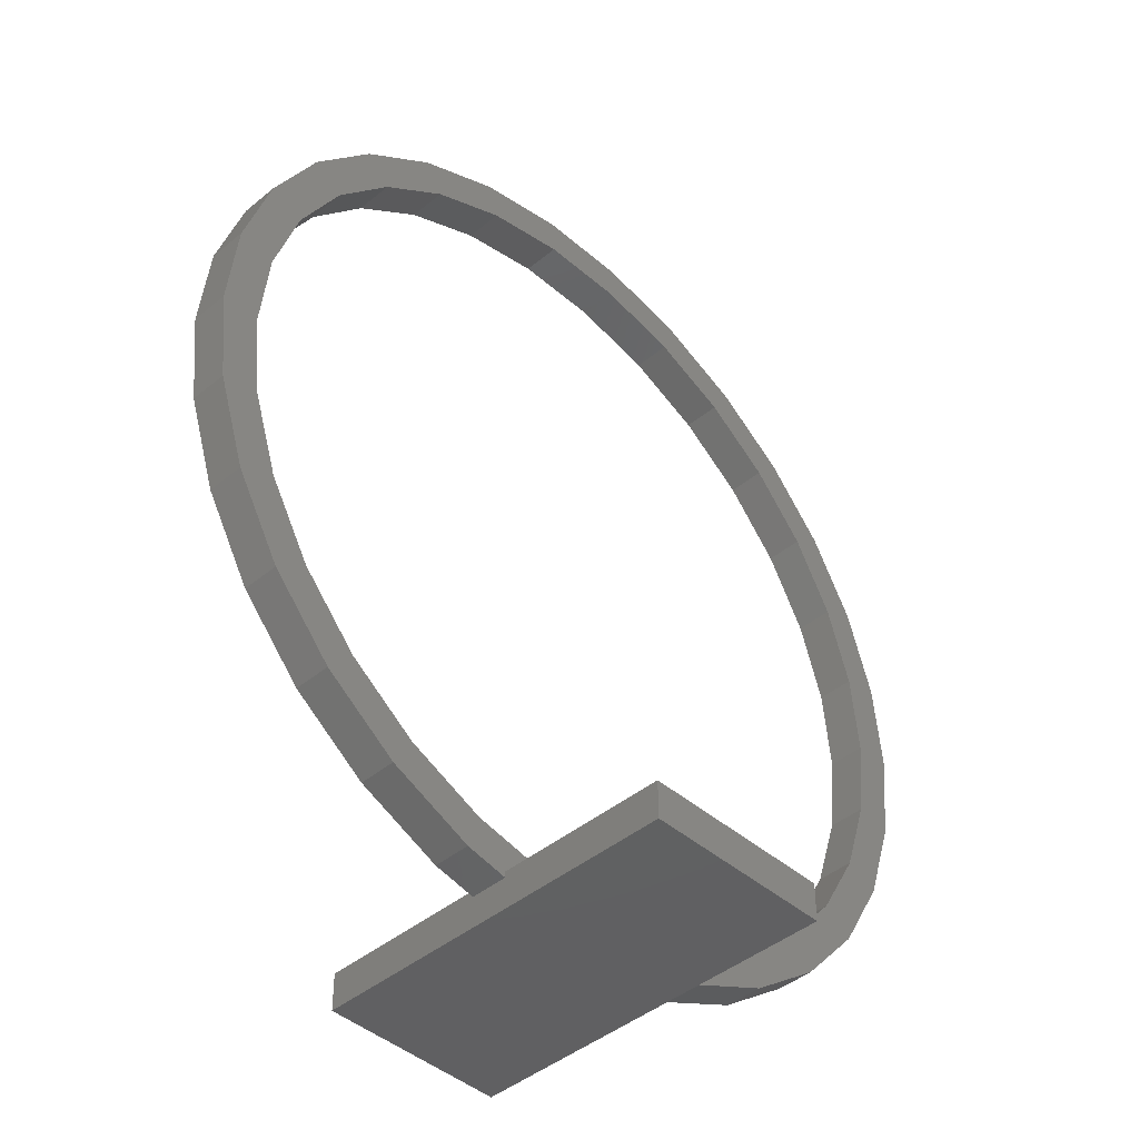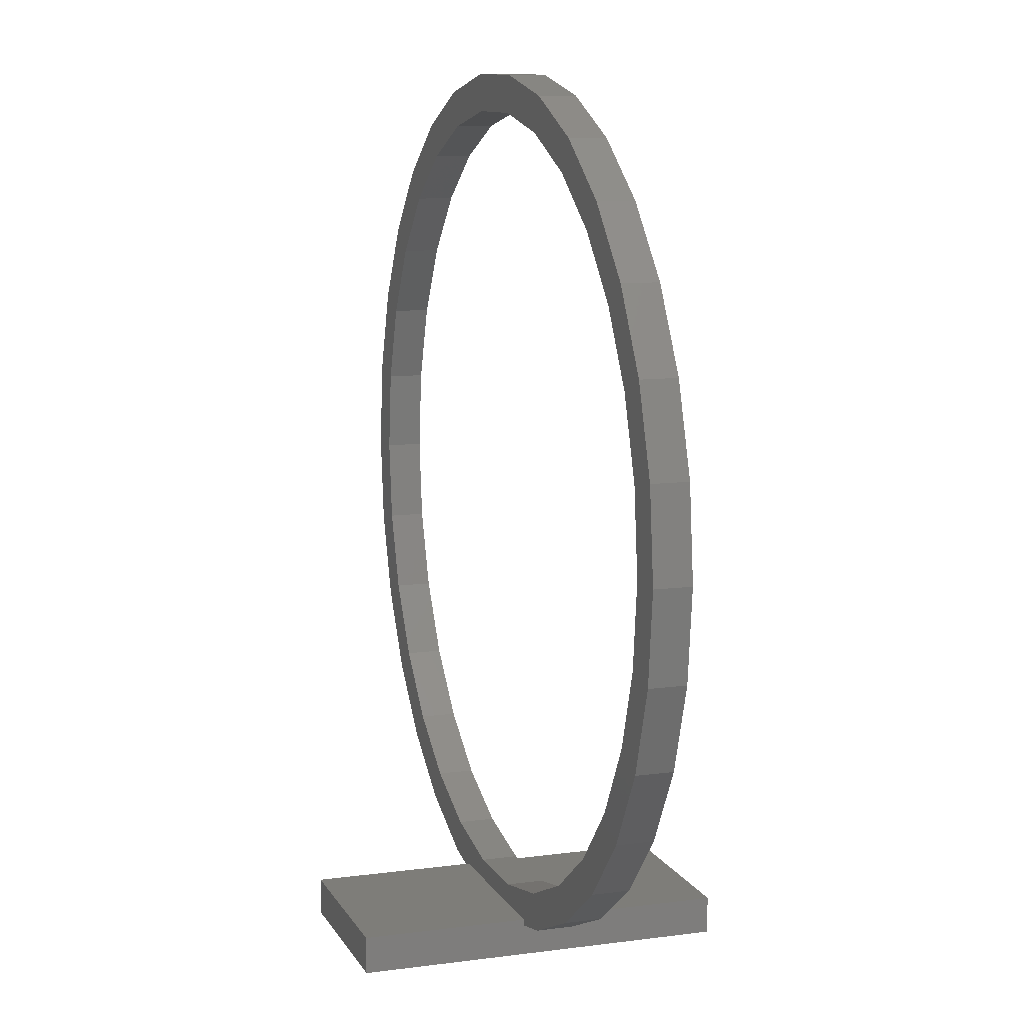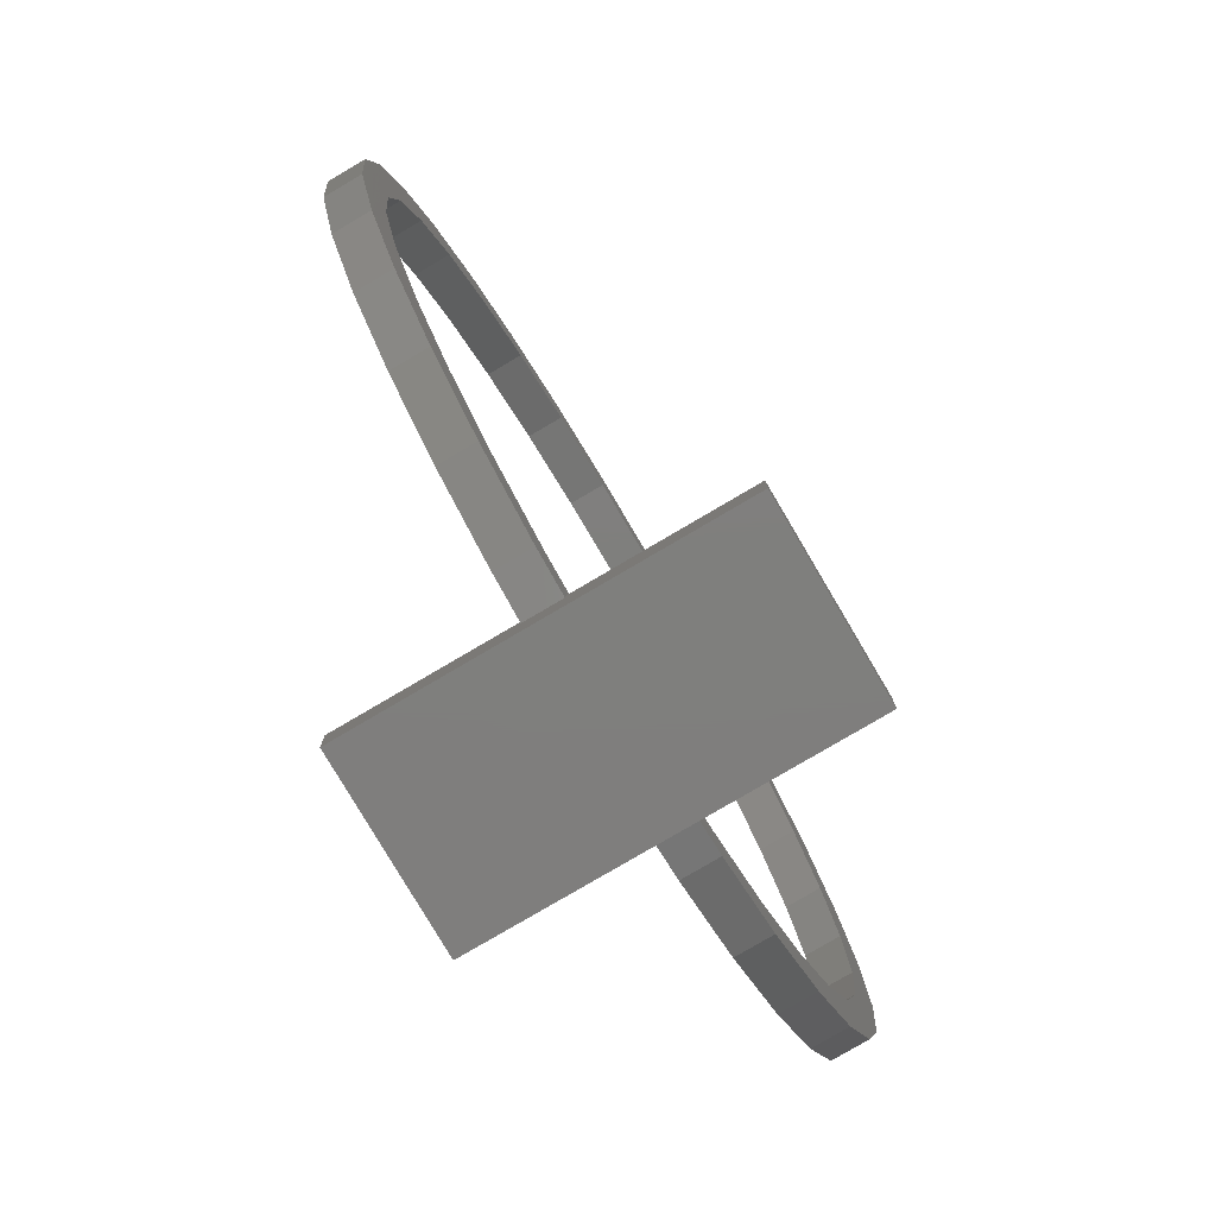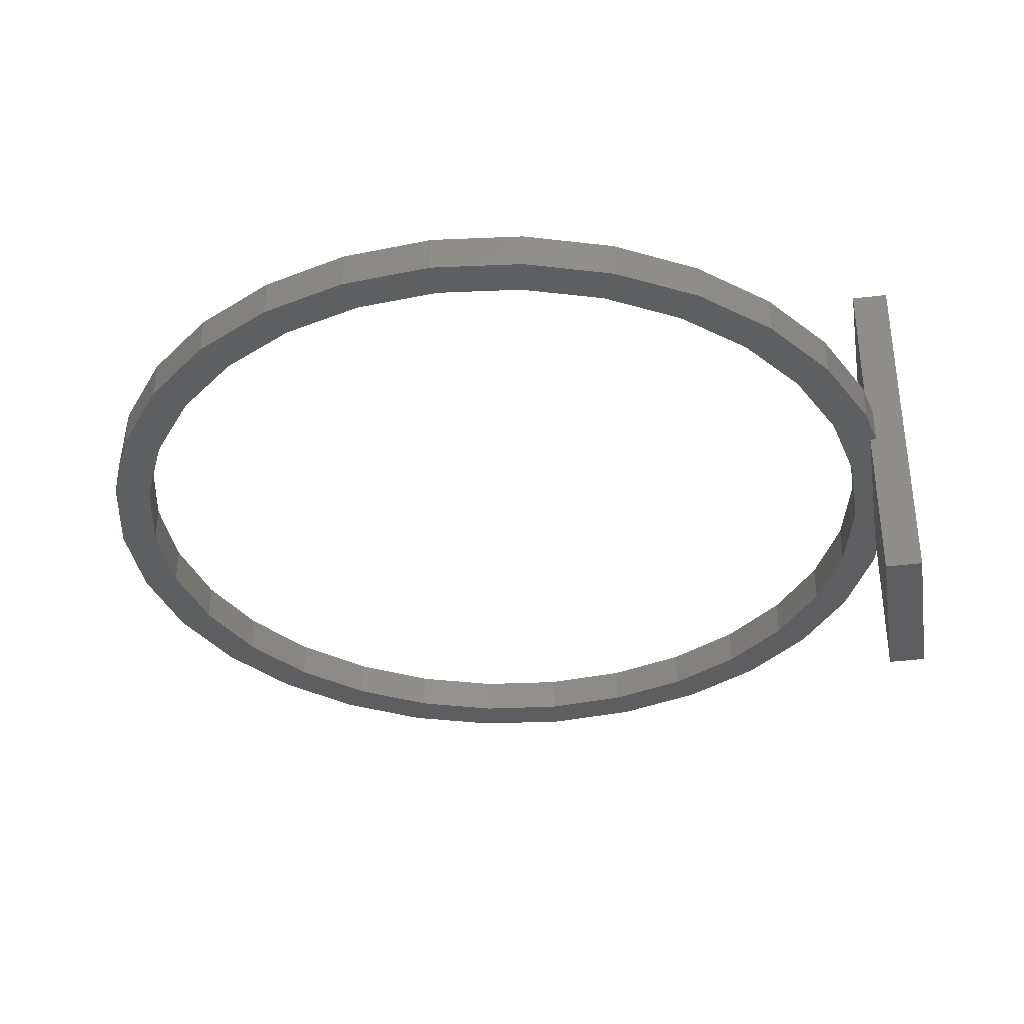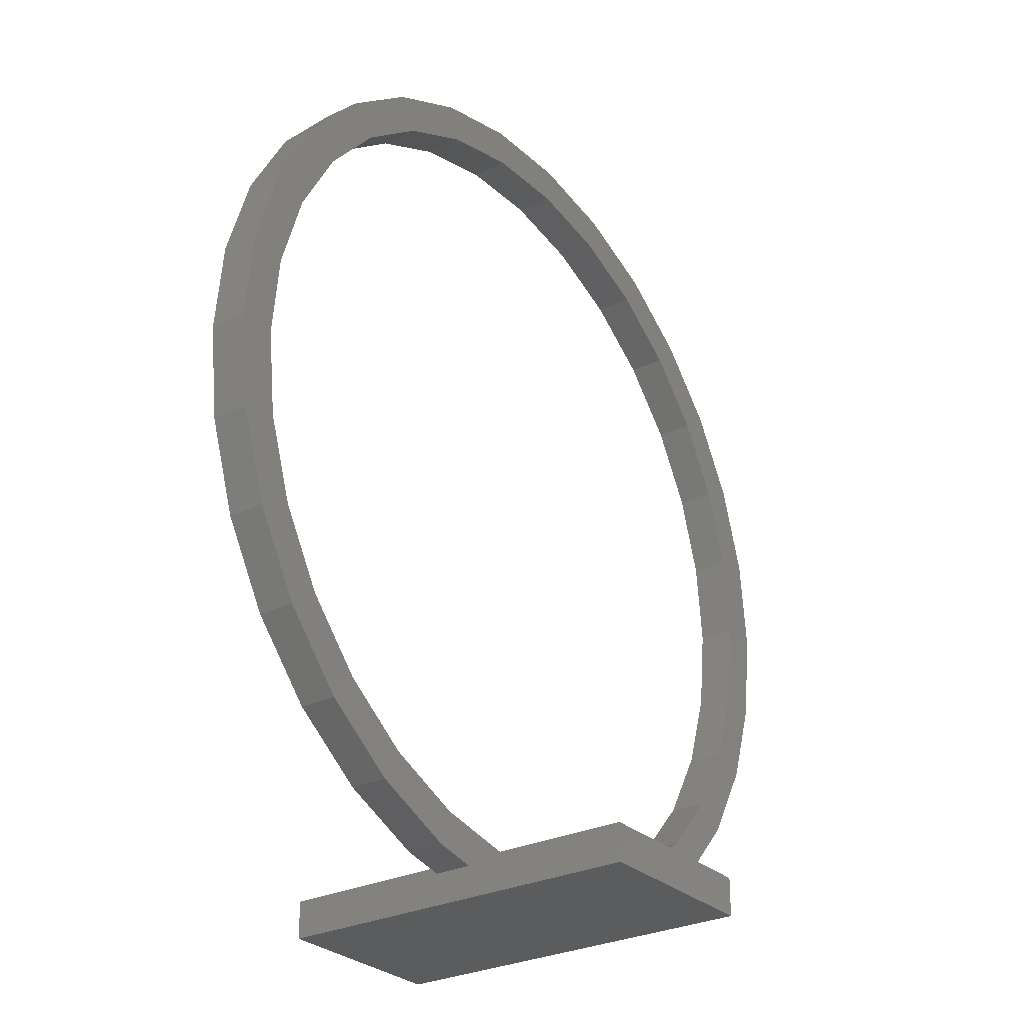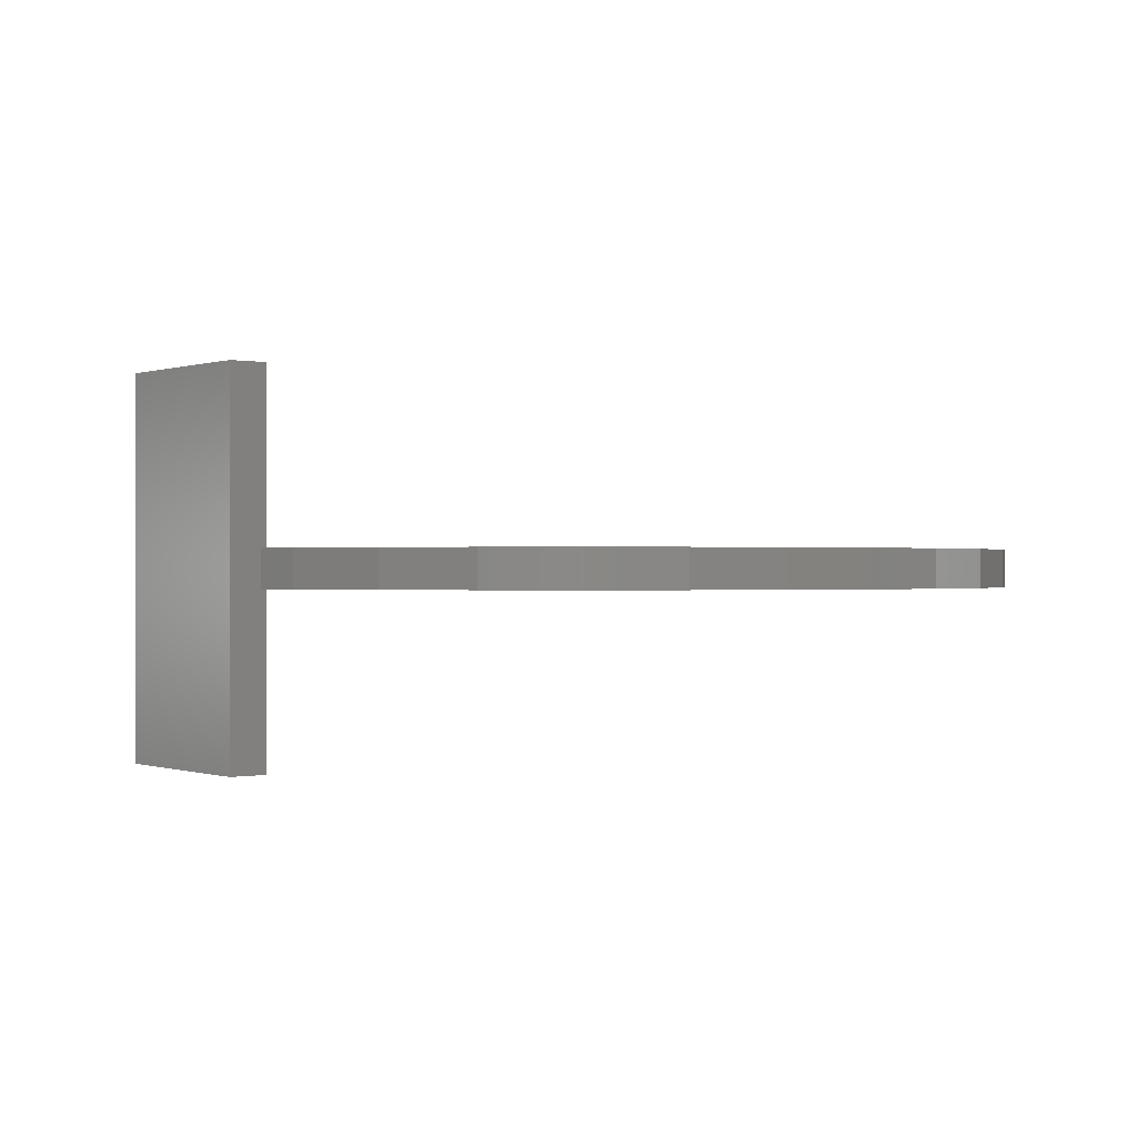
<metadata>
{"format":"stl","ext":"stl","renderer":"f3d","projection":"perspective","resolution":1024,"background":"white","views":[{"elev":-43.2,"azim":134.3,"up":"+Z"},{"elev":10.6,"azim":-108.6,"up":"+Z"},{"elev":-78.8,"azim":-59.5,"up":"+Z"},{"elev":-36.4,"azim":99.2,"up":"+Y"},{"elev":-27.7,"azim":-53.9,"up":"+Z"},{"elev":-0.0,"azim":-126.6,"up":"+Y"}]}
</metadata>
<code>
# stl→obj: 132 verts, 264 faces
v -22.99 -1 29.39
v -23.5 -1 24.5
v -22.99 -1 19.61
v -21.03 -1 20.03
v -21.47 -1 14.94
v 14.39 -1 8.522
v 10.75 -1 5.88
v 15.72 -1 7.036
v 21.03 -1 20.03
v 19.64 -1 15.76
v 22.99 -1 19.61
v 21.03 -1 28.97
v 21.5 -1 24.5
v 23.5 -1 24.5
v 19.64 -1 33.24
v 22.99 -1 29.39
v 14.39 -1 40.48
v 17.39 -1 37.14
v 19.01 -1 38.31
v 7.262 -1 2.15
v 5 -1 2
v 5 -1 1.669
v 6.644 -1 4.052
v 2.247 -1 3.118
v -10.75 -1 43.12
v -6.644 -1 44.95
v -7.262 -1 46.85
v -19.01 -1 38.31
v -15.72 -1 41.96
v -21.47 -1 34.06
v -19.01 -1 10.69
v 17.39 -1 11.86
v 21.47 -1 14.94
v 19.01 -1 10.69
v -2.247 -1 45.88
v -2.456 -1 47.87
v -17.39 -1 37.14
v -14.39 -1 40.48
v -11.75 -1 44.85
v -19.64 -1 33.24
v 2.456 -1 47.87
v 2.247 -1 45.88
v 7.262 -1 46.85
v 6.644 -1 44.95
v 11.75 -1 44.85
v 10.75 -1 43.12
v 15.72 -1 41.96
v 21.47 -1 34.06
v 11.75 -1 4.148
v -5 -1 2
v -2.247 -1 3.118
v -5 -1 1.669
v -6.644 -1 4.052
v -7.262 -1 2.15
v -10.75 -1 5.88
v -11.75 -1 4.148
v -14.39 -1 8.522
v -15.72 -1 7.036
v -17.39 -1 11.86
v -19.64 -1 15.76
v -21.5 -1 24.5
v -21.03 -1 28.97
v -23.5 1 24.5
v -22.99 1 19.61
v -22.99 1 29.39
v -21.47 1 34.06
v -19.01 1 38.31
v -15.72 1 41.96
v -11.75 1 44.85
v -7.262 1 46.85
v -2.456 1 47.87
v 2.456 1 47.87
v 7.262 1 46.85
v 11.75 1 44.85
v 15.72 1 41.96
v 19.01 1 38.31
v 21.47 1 34.06
v 22.99 1 29.39
v 23.5 1 24.5
v 22.99 1 19.61
v 21.47 1 14.94
v 19.01 1 10.69
v 15.72 1 7.036
v 11.75 1 4.148
v 7.262 1 2.15
v 5 1 1.669
v 5 -10 2
v 5 -10 0
v 5 10 0
v 5 10 2
v 5 1 2
v -5 -10 2
v -5 -10 0
v -5 10 0
v -5 1 1.669
v -5 1 2
v -5 10 2
v -7.262 1 2.15
v -11.75 1 4.148
v -15.72 1 7.036
v -19.01 1 10.69
v -21.47 1 14.94
v -21.03 1 20.03
v -21.5 1 24.5
v -19.64 1 15.76
v -17.39 1 11.86
v -14.39 1 8.522
v -10.75 1 5.88
v -6.644 1 4.052
v -2.247 1 3.118
v 2.247 1 3.118
v 6.644 1 4.052
v 10.75 1 5.88
v 14.39 1 8.522
v 17.39 1 11.86
v 19.64 1 15.76
v 21.03 1 20.03
v 21.5 1 24.5
v 21.03 1 28.97
v 19.64 1 33.24
v 17.39 1 37.14
v 14.39 1 40.48
v 10.75 1 43.12
v 6.644 1 44.95
v 2.247 1 45.88
v -2.247 1 45.88
v -6.644 1 44.95
v -10.75 1 43.12
v -14.39 1 40.48
v -17.39 1 37.14
v -19.64 1 33.24
v -21.03 1 28.97
f 1 2 3
f 4 1 5
f 5 1 3
f 6 7 8
f 9 10 11
f 12 13 14
f 15 12 16
f 17 18 19
f 20 21 22
f 23 24 21
f 25 26 27
f 28 1 29
f 30 1 28
f 31 4 5
f 10 32 33
f 32 6 34
f 26 35 36
f 37 38 39
f 29 37 39
f 29 1 37
f 39 38 27
f 38 25 27
f 27 26 36
f 40 37 1
f 36 35 41
f 41 42 43
f 43 44 45
f 45 46 47
f 47 17 19
f 19 18 48
f 48 15 16
f 16 12 14
f 14 13 11
f 13 9 11
f 11 10 33
f 33 32 34
f 35 42 41
f 34 6 8
f 42 44 43
f 8 7 49
f 44 46 45
f 49 23 20
f 46 17 47
f 21 24 50
f 24 51 50
f 18 15 48
f 52 53 54
f 54 55 56
f 56 57 58
f 58 59 31
f 59 60 31
f 4 61 1
f 60 4 31
f 7 23 49
f 23 21 20
f 51 53 50
f 50 53 52
f 57 59 58
f 53 55 54
f 55 57 56
f 61 62 1
f 62 40 1
f 2 63 3
f 3 63 64
f 2 1 63
f 63 1 65
f 1 30 65
f 65 30 66
f 30 28 66
f 66 28 67
f 28 29 67
f 67 29 68
f 68 29 39
f 69 68 39
f 69 39 27
f 70 69 27
f 70 27 36
f 71 70 36
f 71 36 41
f 72 71 41
f 72 41 43
f 73 72 43
f 73 43 45
f 74 73 45
f 74 45 47
f 75 74 47
f 75 47 19
f 76 75 19
f 76 19 48
f 77 76 48
f 77 48 16
f 78 77 16
f 78 16 14
f 79 78 14
f 14 11 80
f 79 14 80
f 11 33 81
f 80 11 81
f 33 34 82
f 81 33 82
f 34 8 83
f 82 34 83
f 49 84 8
f 8 84 83
f 20 85 49
f 49 85 84
f 22 86 20
f 20 86 85
f 87 88 89
f 22 87 89
f 90 91 89
f 91 86 89
f 86 22 89
f 22 21 87
f 50 92 87
f 21 50 87
f 93 92 94
f 52 92 50
f 94 92 52
f 94 95 96
f 94 96 97
f 95 94 52
f 54 98 52
f 52 98 95
f 56 99 54
f 54 99 98
f 58 100 56
f 56 100 99
f 31 101 58
f 58 101 100
f 5 102 31
f 31 102 101
f 3 64 5
f 5 64 102
f 4 103 104
f 61 4 104
f 60 105 103
f 4 60 103
f 59 106 105
f 60 59 105
f 57 107 106
f 59 57 106
f 55 108 107
f 57 55 107
f 53 109 108
f 55 53 108
f 51 110 109
f 53 51 109
f 24 111 110
f 51 24 110
f 23 112 111
f 24 23 111
f 7 113 112
f 23 7 112
f 6 114 113
f 7 6 113
f 115 114 32
f 32 114 6
f 116 115 10
f 10 115 32
f 117 116 9
f 9 116 10
f 118 117 13
f 13 117 9
f 118 13 119
f 119 13 12
f 119 12 120
f 120 12 15
f 120 15 121
f 121 15 18
f 121 18 122
f 122 18 17
f 122 17 123
f 123 17 46
f 123 46 124
f 124 46 44
f 124 44 125
f 125 44 42
f 125 42 126
f 126 42 35
f 126 35 127
f 127 35 26
f 127 26 128
f 128 26 25
f 128 25 129
f 129 25 38
f 130 129 38
f 37 130 38
f 131 130 37
f 40 131 37
f 132 131 40
f 62 132 40
f 104 132 62
f 61 104 62
f 63 65 64
f 64 65 66
f 132 66 67
f 130 67 68
f 129 68 69
f 128 69 70
f 127 70 71
f 126 71 72
f 125 72 73
f 124 73 74
f 123 74 75
f 122 75 76
f 121 76 77
f 120 77 78
f 118 78 79
f 117 79 80
f 116 80 81
f 115 81 82
f 114 82 83
f 113 83 84
f 112 84 85
f 91 85 86
f 129 69 128
f 104 64 132
f 109 98 108
f 109 95 98
f 107 98 99
f 106 99 100
f 64 100 101
f 64 101 102
f 103 64 104
f 112 85 91
f 105 64 103
f 106 64 105
f 107 99 106
f 64 106 100
f 108 98 107
f 109 96 95
f 130 68 129
f 109 110 96
f 119 78 118
f 121 77 120
f 120 78 119
f 118 79 117
f 117 80 116
f 116 81 115
f 115 82 114
f 114 83 113
f 113 84 112
f 131 67 130
f 132 67 131
f 64 66 132
f 96 110 111
f 96 111 91
f 128 70 127
f 127 71 126
f 126 72 125
f 125 73 124
f 124 74 123
f 123 75 122
f 122 76 121
f 112 91 111
f 92 93 88
f 87 92 88
f 97 96 91
f 90 97 91
f 94 97 89
f 89 97 90
f 93 94 88
f 88 94 89

</code>
